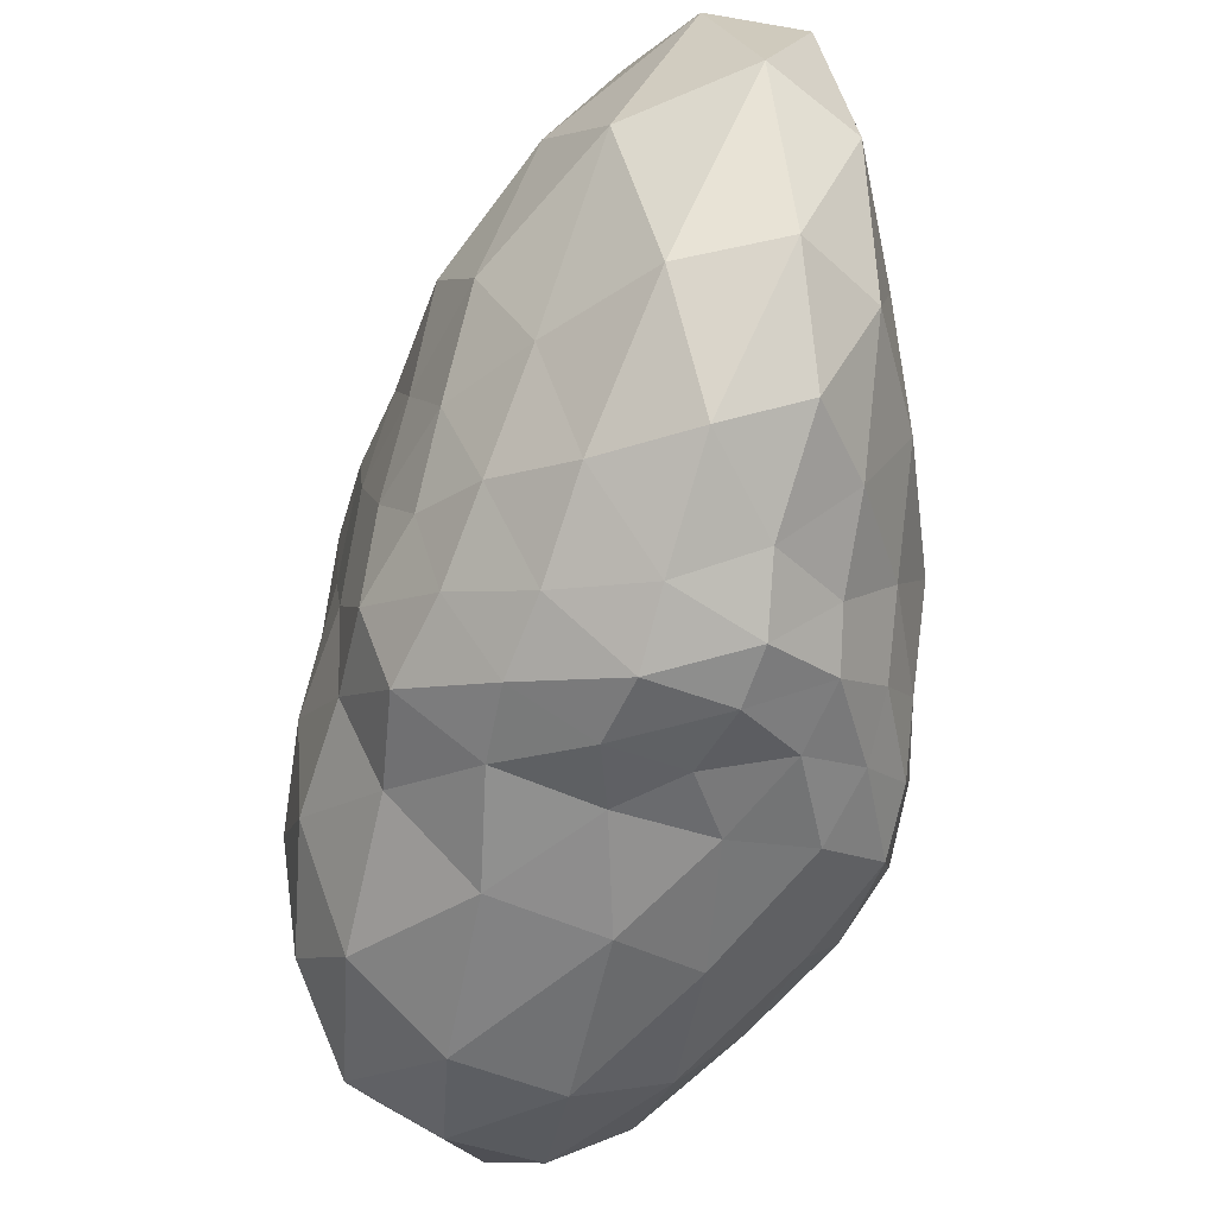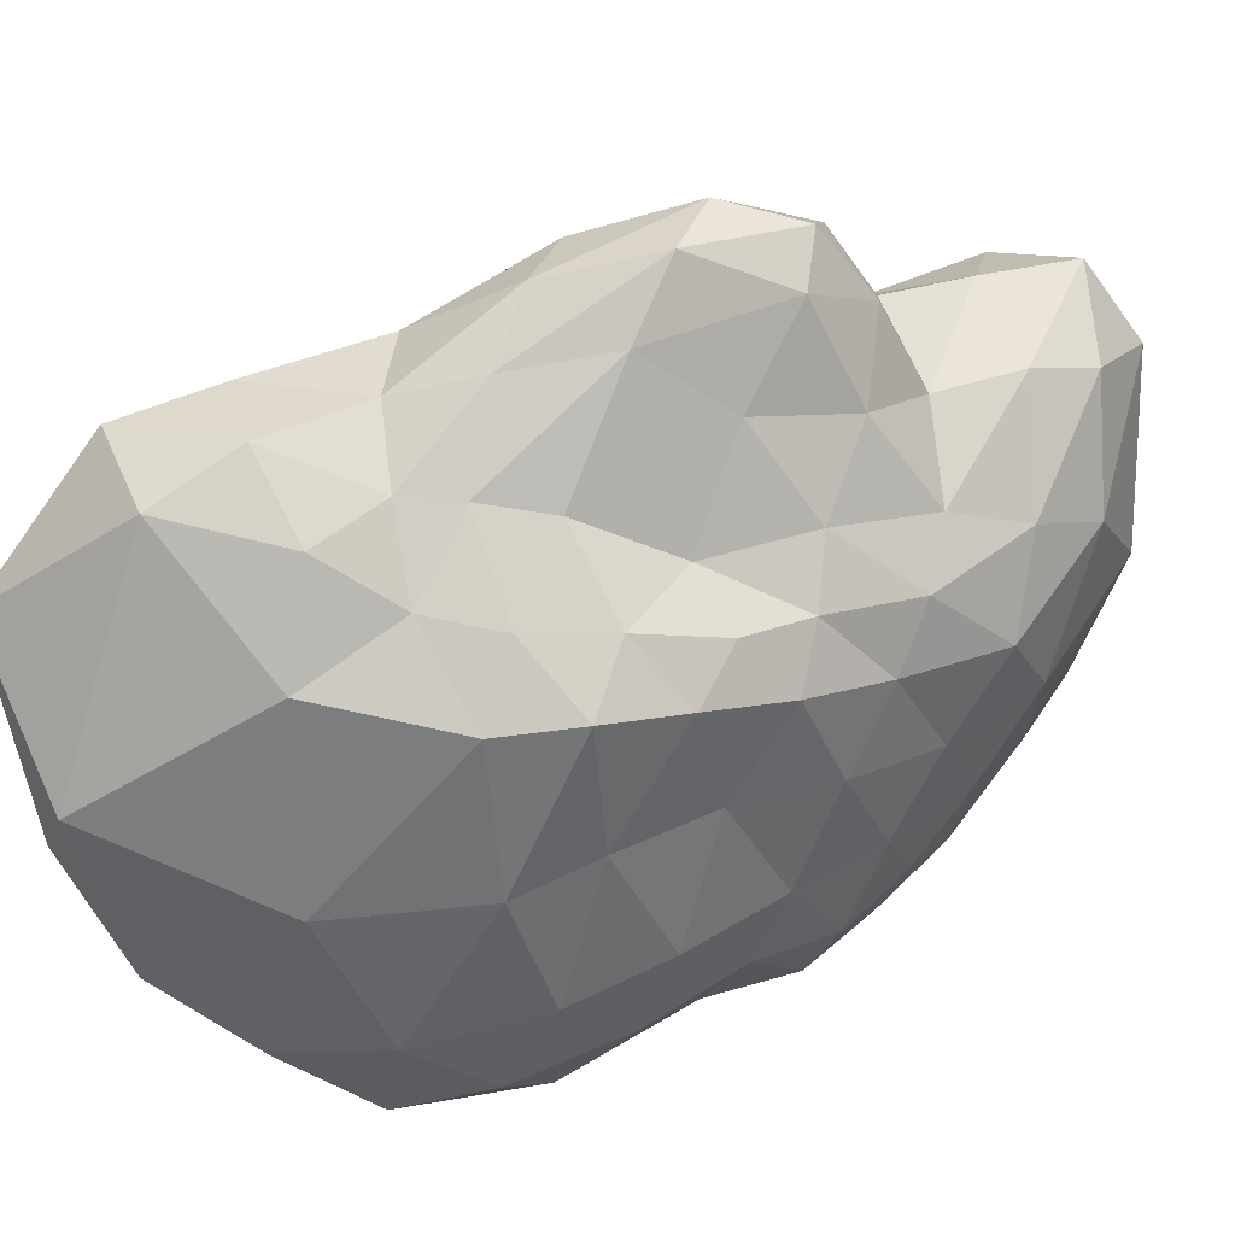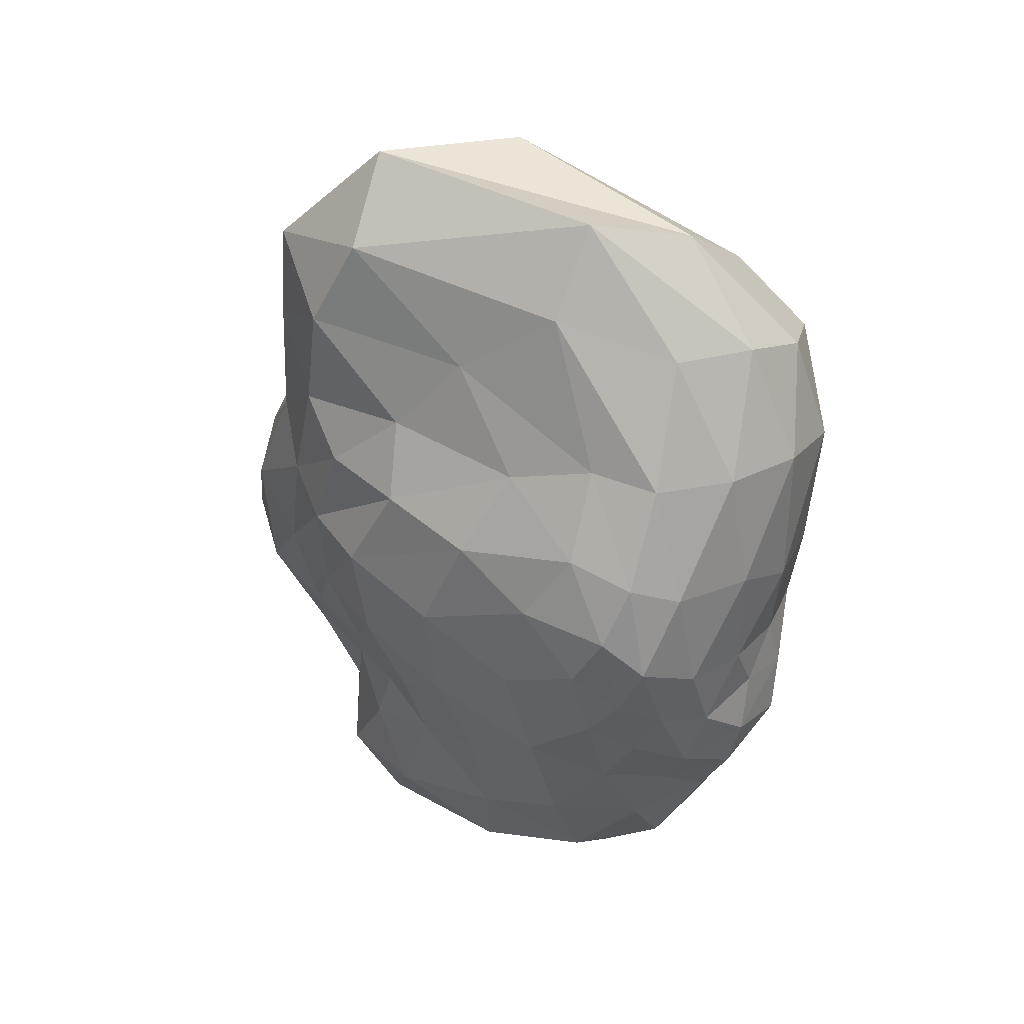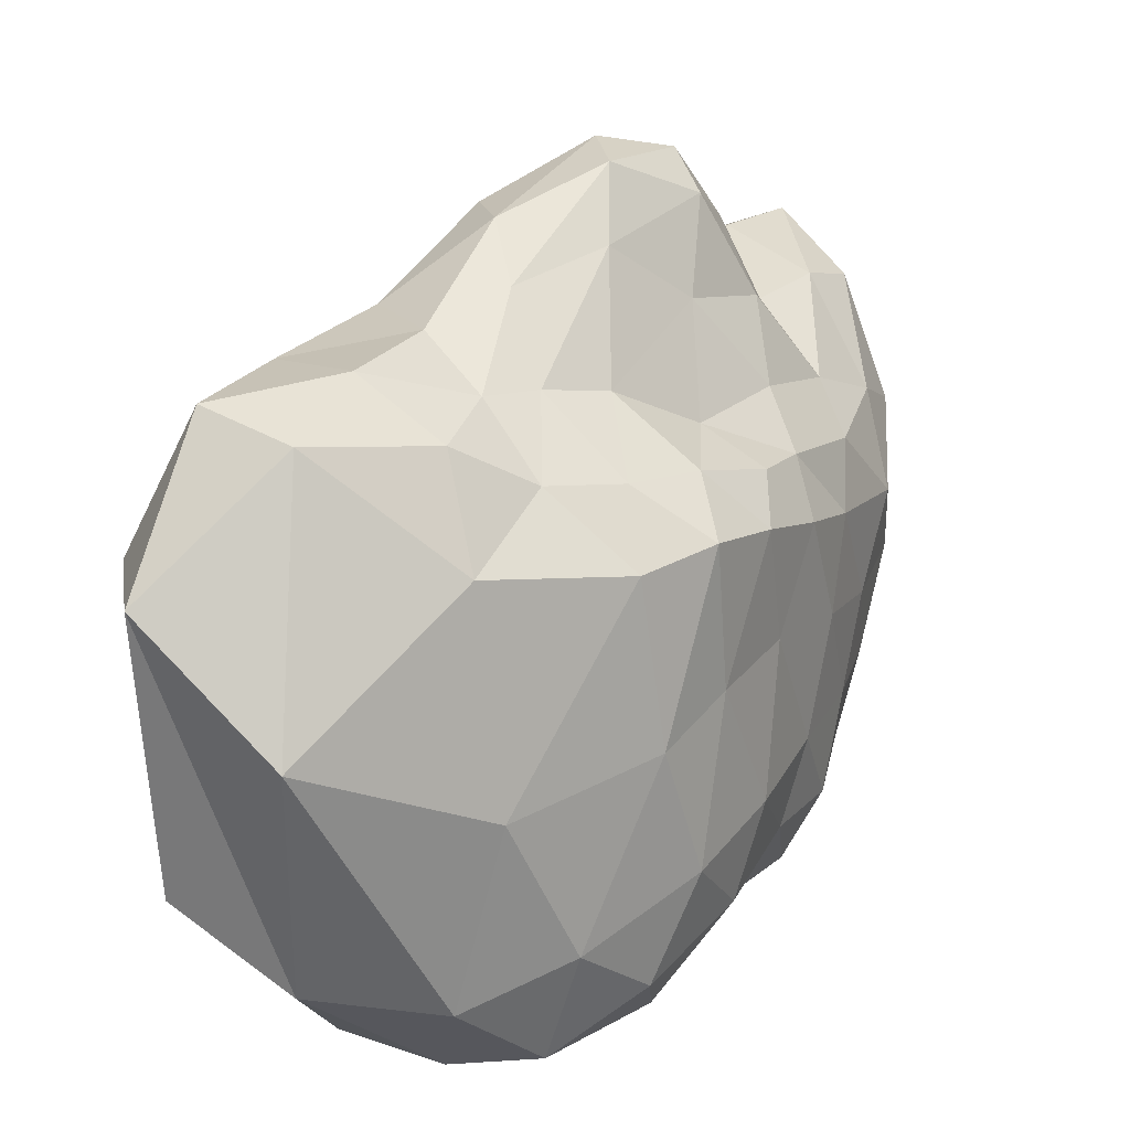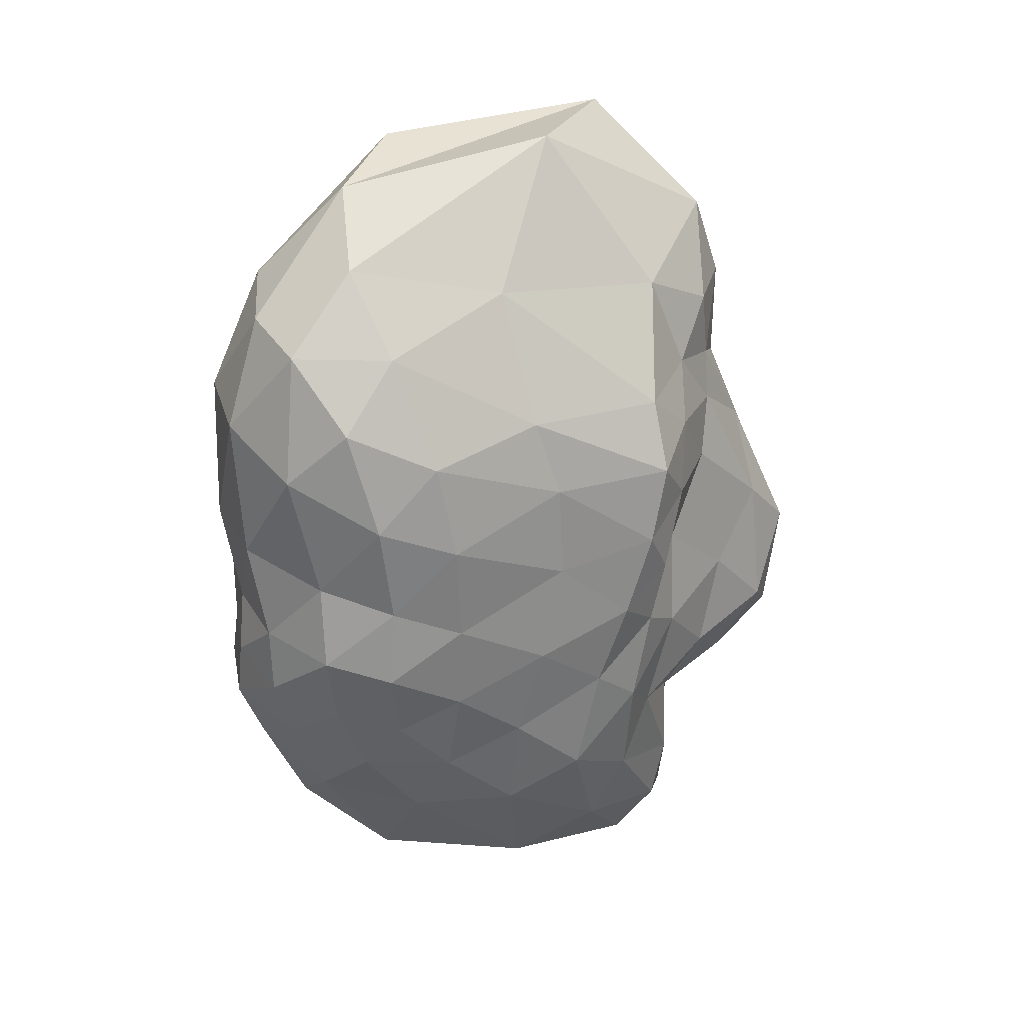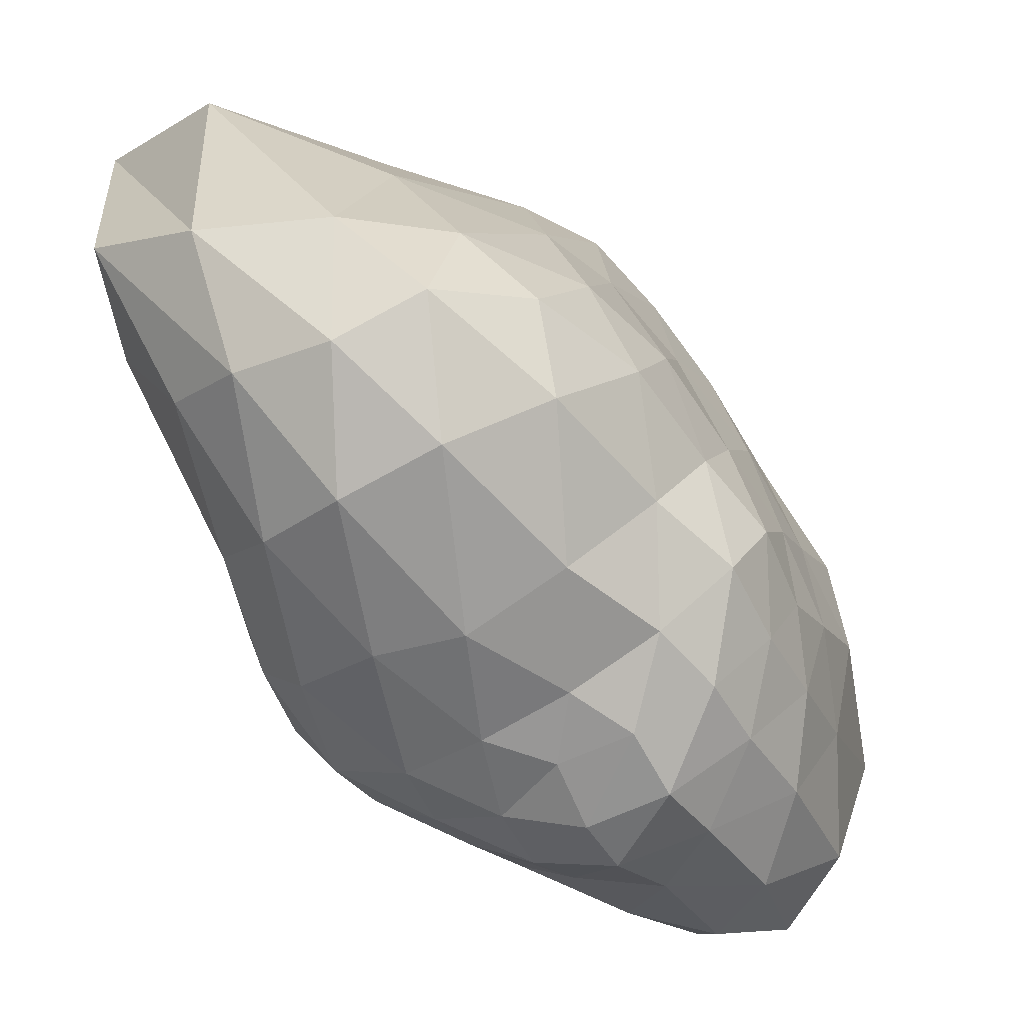
<metadata>
{"format":"obj","ext":"obj","renderer":"f3d","projection":"perspective","resolution":1024,"background":"white","views":[{"elev":-55.8,"azim":169.2,"up":"+Y"},{"elev":41.1,"azim":65.7,"up":"+Y"},{"elev":36.0,"azim":-62.2,"up":"+Z"},{"elev":23.7,"azim":32.7,"up":"+Y"},{"elev":21.4,"azim":71.9,"up":"+Z"},{"elev":-69.7,"azim":42.5,"up":"+Y"}]}
</metadata>
<code>
o Icosphere_Icosphere.001
v -0.2175 -0.03479 -0.2234
v 0.6852 0.2752 0.8498
v -0.3702 0.3173 1.351
v -0.8996 0.4842 0.0815
v -0.3503 0.3056 -1.168
v 0.573 0.4941 -0.5211
v 0.1892 1.985 1.144
v -0.7198 1.698 0.6758
v -0.5882 1.557 -0.5767
v 0.1591 1.818 -1.261
v 0.6228 1.662 0.1074
v -0.01936 2.433 -0.4139
v -0.3969 0.04082 0.8979
v -0.385 -0.0391 0.4254
v -0.3393 -0.0197 -0.01135
v -0.02529 -0.04053 -0.06769
v 0.25 -0.0615 0.2493
v 0.559 0.05854 0.6342
v 0.4956 0.1086 1.13
v 0.1968 0.03061 1.22
v -0.1122 0.1084 1.332
v 0.6746 0.4357 -0.2421
v 0.6867 0.4489 0.06537
v 0.7374 0.3837 0.4455
v 0.03621 -0.07209 -0.2924
v 0.3013 0.01602 -0.3727
v 0.485 0.2484 -0.4572
v -0.8445 0.2993 -0.0457
v -0.6974 0.1634 -0.176
v -0.4922 0.04418 -0.268
v -0.6056 0.2781 0.8944
v -0.7922 0.29 0.5275
v -0.8853 0.3616 0.2929
v -0.299 0.1185 -0.8359
v -0.323 -0.00421 -0.6262
v -0.2926 -0.04429 -0.4438
v -0.8313 0.4398 -0.2282
v -0.6977 0.4198 -0.5894
v -0.5232 0.332 -0.9221
v -0.0863 0.2131 -1.094
v 0.1984 0.2428 -0.9193
v 0.4242 0.3789 -0.7286
v 0.7346 1.553 0.2769
v 0.7448 1.139 0.5419
v 0.7668 0.6166 0.7
v 0.6613 0.7313 -0.3811
v 0.7042 1.086 -0.2015
v 0.7106 1.457 -0.04305
v -0.05998 2.046 1.5
v -0.3197 1.662 1.923
v -0.3238 0.7269 1.828
v 0.6118 0.4866 1.121
v 0.4918 0.9763 1.322
v 0.3653 1.674 1.275
v -0.8392 1.357 0.6549
v -0.8842 1.003 0.5466
v -0.901 0.7103 0.34
v -0.5254 0.7677 1.493
v -0.6283 1.137 1.239
v -0.7051 1.395 0.9399
v -0.6078 1.362 -0.7793
v -0.6019 1.048 -1.101
v -0.5029 0.6302 -1.275
v -0.9092 0.7892 -0.03919
v -0.8615 1.142 -0.2597
v -0.7249 1.394 -0.4443
v 0.3718 1.436 -1.187
v 0.5058 1.006 -0.9597
v 0.5466 0.7138 -0.7249
v -0.25 0.5936 -1.456
v -0.148 1.21 -1.63
v -0.01143 1.714 -1.518
v 0.5725 1.75 0.4146
v 0.4968 1.787 0.6935
v 0.3514 1.824 0.9187
v -0.09065 2.161 1.188
v -0.4182 2.114 1.121
v -0.6135 1.88 0.8701
v -0.6887 1.828 0.3134
v -0.6371 1.829 -0.0674
v -0.612 1.699 -0.3584
v -0.5442 1.65 -0.847
v -0.4124 1.873 -1.204
v -0.1438 1.975 -1.366
v 0.4356 1.565 -0.9153
v 0.5692 1.551 -0.5079
v 0.5848 1.617 -0.1503
v 0.005622 2.49 0.01211
v 0.001155 2.242 0.5397
v 0.1247 2.033 0.8774
v 0.4125 1.777 0.1431
v 0.2492 2.078 -0.07715
v 0.1325 2.332 -0.3158
v -0.1536 2.506 -0.1626
v -0.3564 2.349 0.1784
v -0.5628 2.003 0.4416
v -0.1838 2.306 -0.5296
v -0.3721 2.037 -0.5563
v -0.5002 1.762 -0.5628
v 0.05321 2.179 -0.5833
v 0.1335 1.878 -0.7152
v 0.1491 1.882 -1.027
v 0.2699 1.99 -0.4432
v 0.4361 1.781 -0.2414
v 0.4055 1.684 -0.6316
v -0.1658 2.022 -0.7019
v -0.1667 1.998 -1.019
v -0.4042 1.841 -0.7935
v -0.3417 2.311 -0.2895
v -0.4946 1.974 -0.343
v -0.4992 2.091 0.001179
v -0.1756 2.375 0.3618
v -0.4004 2.147 0.6452
v -0.1222 2.165 0.8059
v 0.1172 2.294 0.193
v 0.2035 2.012 0.6941
v 0.297 1.955 0.4641
v 0.6508 1.358 -0.3711
v 0.6221 1.005 -0.5686
v 0.5927 1.283 -0.7856
v -0.3254 1.7 -1.526
v -0.4343 1.129 -1.497
v -0.5487 1.521 -1.211
v -0.785 1.532 -0.129
v -0.9131 1.169 0.1577
v -0.8573 1.552 0.2977
v -0.6365 1.814 1.277
v -0.5836 1.641 1.621
v -0.3956 2.1 1.494
v 0.6332 1.59 0.8445
v 0.7118 1.049 0.8288
v 0.7284 1.614 0.5745
v 0.2241 1.13 -1.408
v 0.3446 0.6211 -1.016
v 0.0718 0.5469 -1.339
v -0.7474 1.043 -0.6454
v -0.6821 0.661 -0.8974
v -0.835 0.7046 -0.4391
v -0.7238 0.8626 0.8533
v -0.8191 0.5413 0.6042
v -0.6478 0.5392 0.9324
v 0.1499 1.278 1.872
v 0.01863 0.4472 1.689
v 0.3853 0.3784 1.435
v 0.7266 1.159 0.1843
v 0.7791 0.6918 0.3382
v 0.7177 0.724 -0.03995
v 0.2492 0.09222 -0.6134
v -0.01689 -0.0788 -0.518
v -0.03854 0.02662 -0.7414
v -0.5247 0.2049 -0.649
v -0.5499 0.106 -0.4811
v -0.7161 0.2772 -0.363
v -0.8284 0.2011 0.1532
v -0.6182 0.06548 0.0353
v -0.6753 0.1238 0.458
v 0.5673 0.1877 -0.1734
v 0.5374 0.1814 0.1503
v 0.3017 0.005159 -0.1176
v -0.09776 -0.09987 0.8758
v -0.1112 -0.1049 0.3038
v 0.2501 -0.1057 0.7959
f 1 16 15
f 2 18 24
f 1 15 30
f 1 30 36
f 1 36 25
f 2 24 45
f 3 21 51
f 4 33 57
f 5 39 63
f 6 42 69
f 2 45 52
f 3 51 58
f 4 57 64
f 5 63 70
f 6 69 46
f 7 75 90
f 8 78 96
f 9 81 99
f 10 84 102
f 11 87 91
f 93 100 12
f 92 103 93
f 91 104 92
f 93 103 100
f 103 101 100
f 92 104 103
f 104 105 103
f 103 105 101
f 105 102 101
f 91 87 104
f 87 86 104
f 104 86 105
f 86 85 105
f 105 85 102
f 85 10 102
f 100 97 12
f 101 106 100
f 102 107 101
f 100 106 97
f 106 98 97
f 101 107 106
f 107 108 106
f 106 108 98
f 108 99 98
f 102 84 107
f 84 83 107
f 107 83 108
f 83 82 108
f 108 82 99
f 82 9 99
f 97 94 12
f 98 109 97
f 99 110 98
f 97 109 94
f 109 95 94
f 98 110 109
f 110 111 109
f 109 111 95
f 111 96 95
f 99 81 110
f 81 80 110
f 110 80 111
f 80 79 111
f 111 79 96
f 79 8 96
f 94 88 12
f 95 112 94
f 96 113 95
f 94 112 88
f 112 89 88
f 95 113 112
f 113 114 112
f 112 114 89
f 114 90 89
f 96 78 113
f 78 77 113
f 113 77 114
f 77 76 114
f 114 76 90
f 76 7 90
f 88 93 12
f 89 115 88
f 90 116 89
f 88 115 93
f 115 92 93
f 89 116 115
f 116 117 115
f 115 117 92
f 117 91 92
f 90 75 116
f 75 74 116
f 116 74 117
f 74 73 117
f 117 73 91
f 73 11 91
f 48 87 11
f 47 118 48
f 46 119 47
f 48 118 87
f 118 86 87
f 47 119 118
f 119 120 118
f 118 120 86
f 120 85 86
f 46 69 119
f 69 68 119
f 119 68 120
f 68 67 120
f 120 67 85
f 67 10 85
f 72 84 10
f 71 121 72
f 70 122 71
f 72 121 84
f 121 83 84
f 71 122 121
f 122 123 121
f 121 123 83
f 123 82 83
f 70 63 122
f 63 62 122
f 122 62 123
f 62 61 123
f 123 61 82
f 61 9 82
f 66 81 9
f 65 124 66
f 64 125 65
f 66 124 81
f 124 80 81
f 65 125 124
f 125 126 124
f 124 126 80
f 126 79 80
f 64 57 125
f 57 56 125
f 125 56 126
f 56 55 126
f 126 55 79
f 55 8 79
f 60 78 8
f 59 127 60
f 58 128 59
f 60 127 78
f 127 77 78
f 59 128 127
f 128 129 127
f 127 129 77
f 129 76 77
f 58 51 128
f 51 50 128
f 128 50 129
f 50 49 129
f 129 49 76
f 49 7 76
f 54 75 7
f 53 130 54
f 52 131 53
f 54 130 75
f 130 74 75
f 53 131 130
f 131 132 130
f 130 132 74
f 132 73 74
f 52 45 131
f 45 44 131
f 131 44 132
f 44 43 132
f 132 43 73
f 43 11 73
f 67 72 10
f 68 133 67
f 69 134 68
f 67 133 72
f 133 71 72
f 68 134 133
f 134 135 133
f 133 135 71
f 135 70 71
f 69 42 134
f 42 41 134
f 134 41 135
f 41 40 135
f 135 40 70
f 40 5 70
f 61 66 9
f 62 136 61
f 63 137 62
f 61 136 66
f 136 65 66
f 62 137 136
f 137 138 136
f 136 138 65
f 138 64 65
f 63 39 137
f 39 38 137
f 137 38 138
f 38 37 138
f 138 37 64
f 37 4 64
f 55 60 8
f 56 139 55
f 57 140 56
f 55 139 60
f 139 59 60
f 56 140 139
f 140 141 139
f 139 141 59
f 141 58 59
f 57 33 140
f 33 32 140
f 140 32 141
f 32 31 141
f 141 31 58
f 31 3 58
f 49 54 7
f 50 142 49
f 51 143 50
f 49 142 54
f 142 53 54
f 50 143 142
f 143 144 142
f 142 144 53
f 144 52 53
f 51 21 143
f 21 20 143
f 143 20 144
f 20 19 144
f 144 19 52
f 19 2 52
f 43 48 11
f 44 145 43
f 45 146 44
f 43 145 48
f 145 47 48
f 44 146 145
f 146 147 145
f 145 147 47
f 147 46 47
f 45 24 146
f 24 23 146
f 146 23 147
f 23 22 147
f 147 22 46
f 22 6 46
f 27 42 6
f 26 148 27
f 25 149 26
f 27 148 42
f 148 41 42
f 26 149 148
f 149 150 148
f 148 150 41
f 150 40 41
f 25 36 149
f 36 35 149
f 149 35 150
f 35 34 150
f 150 34 40
f 34 5 40
f 34 39 5
f 35 151 34
f 36 152 35
f 34 151 39
f 151 38 39
f 35 152 151
f 152 153 151
f 151 153 38
f 153 37 38
f 36 30 152
f 30 29 152
f 152 29 153
f 29 28 153
f 153 28 37
f 28 4 37
f 28 33 4
f 29 154 28
f 30 155 29
f 28 154 33
f 154 32 33
f 29 155 154
f 155 156 154
f 154 156 32
f 156 31 32
f 30 15 155
f 15 14 155
f 155 14 156
f 14 13 156
f 156 13 31
f 13 3 31
f 22 27 6
f 23 157 22
f 24 158 23
f 22 157 27
f 157 26 27
f 23 158 157
f 158 159 157
f 157 159 26
f 159 25 26
f 24 18 158
f 18 17 158
f 158 17 159
f 17 16 159
f 159 16 25
f 16 1 25
f 13 21 3
f 14 160 13
f 15 161 14
f 13 160 21
f 160 20 21
f 14 161 160
f 161 162 160
f 160 162 20
f 162 19 20
f 15 16 161
f 16 17 161
f 161 17 162
f 17 18 162
f 162 18 19
f 18 2 19

</code>
